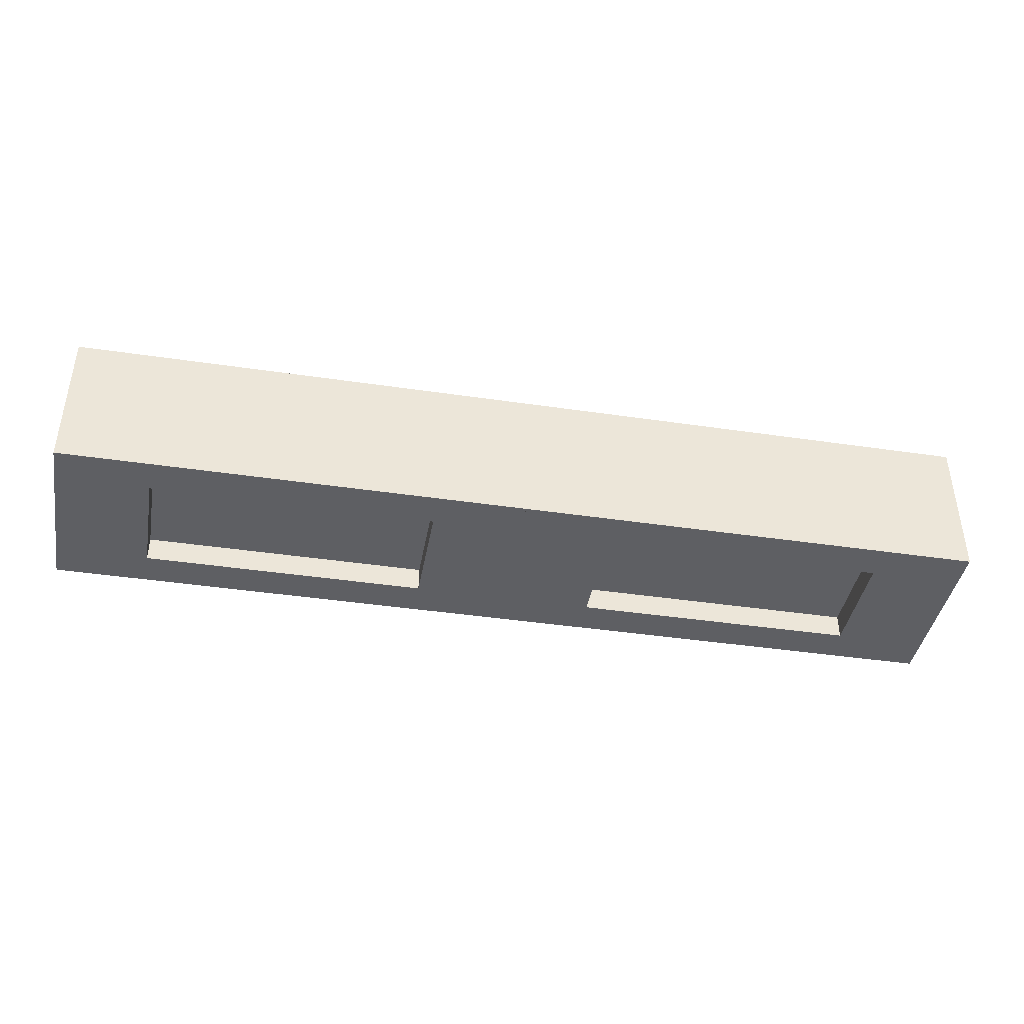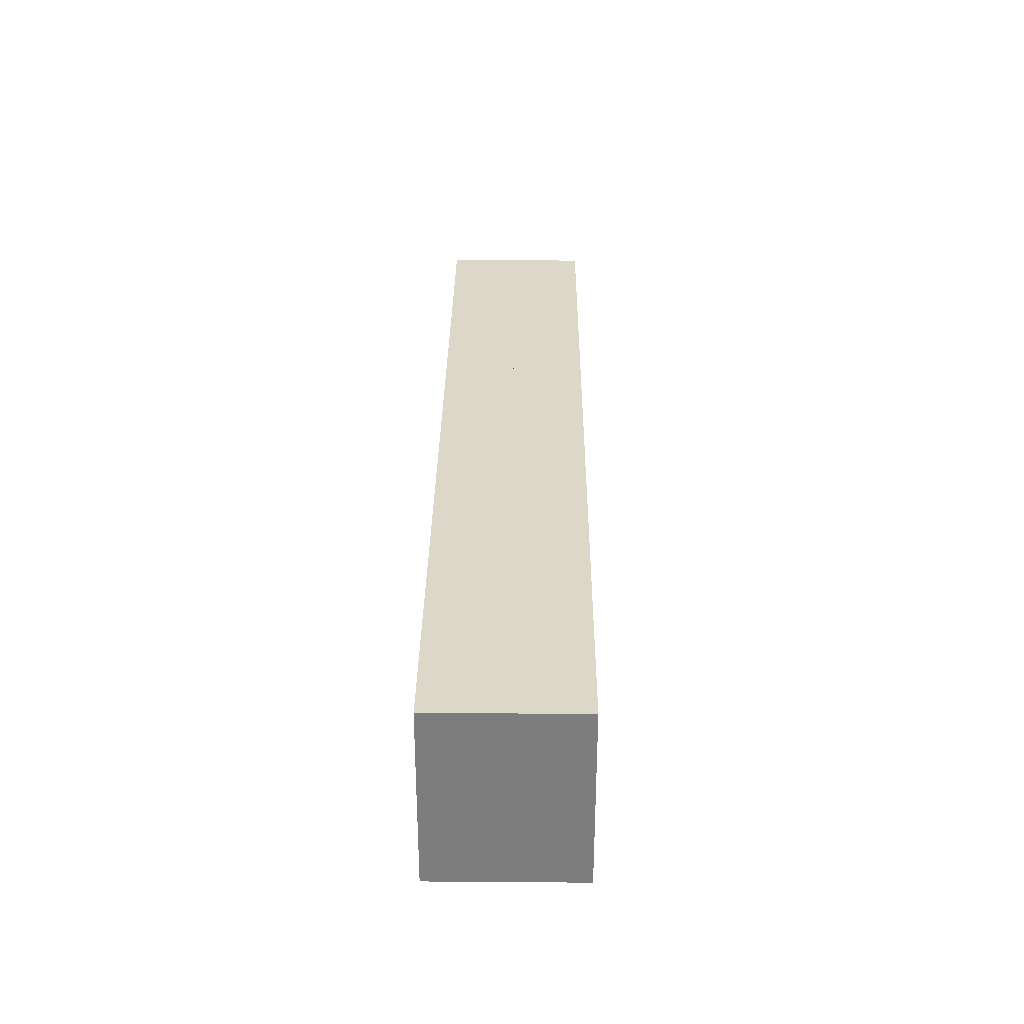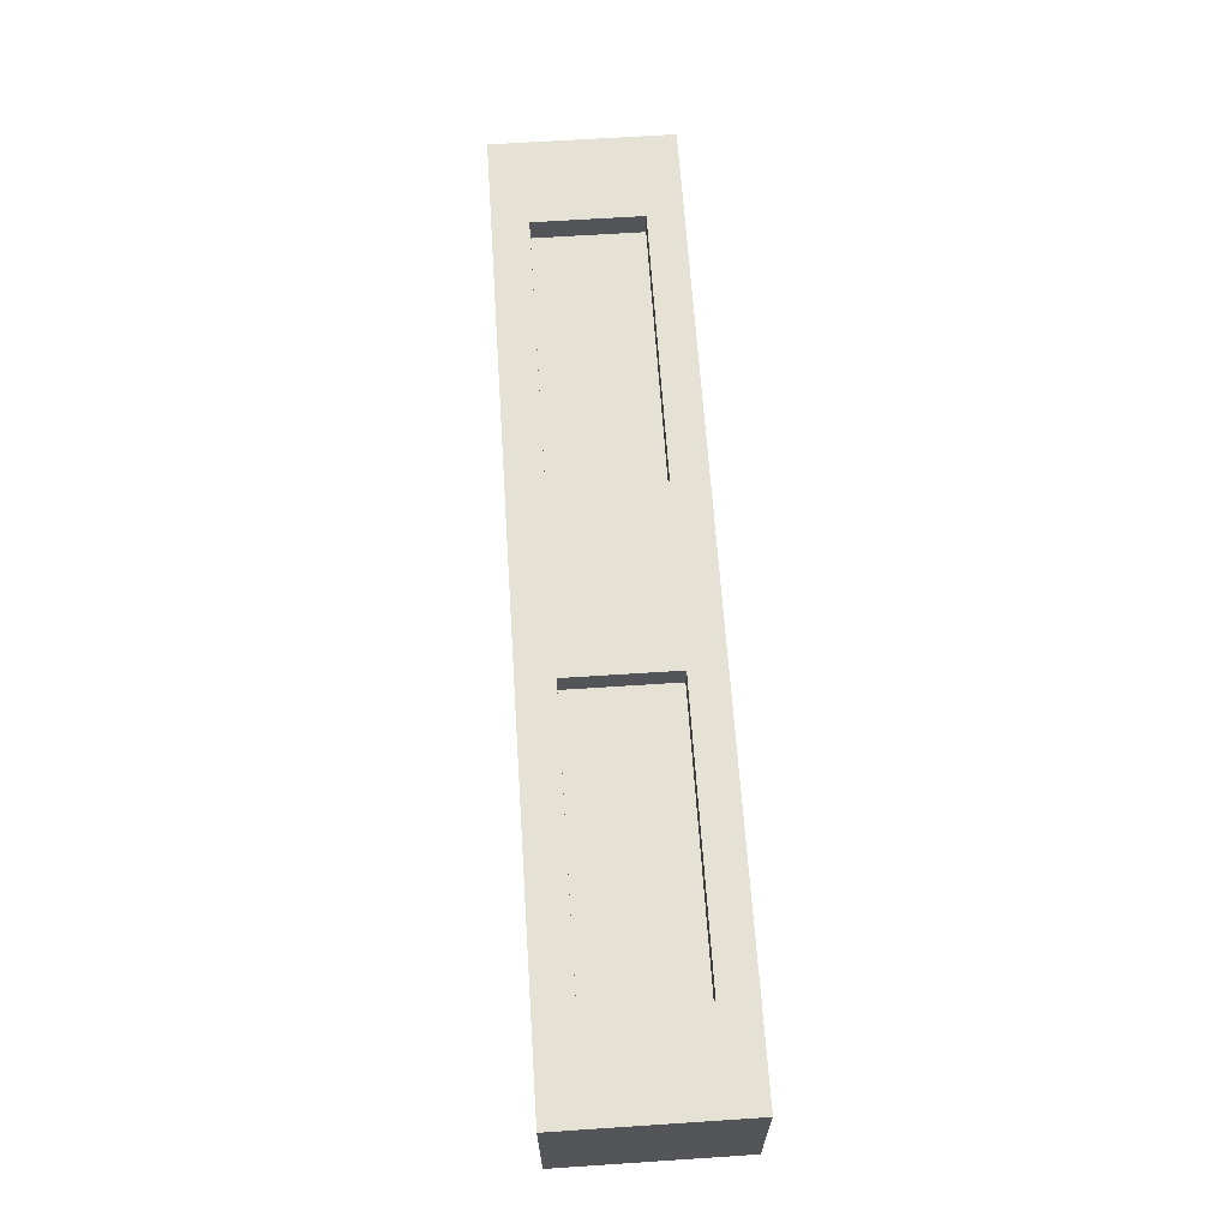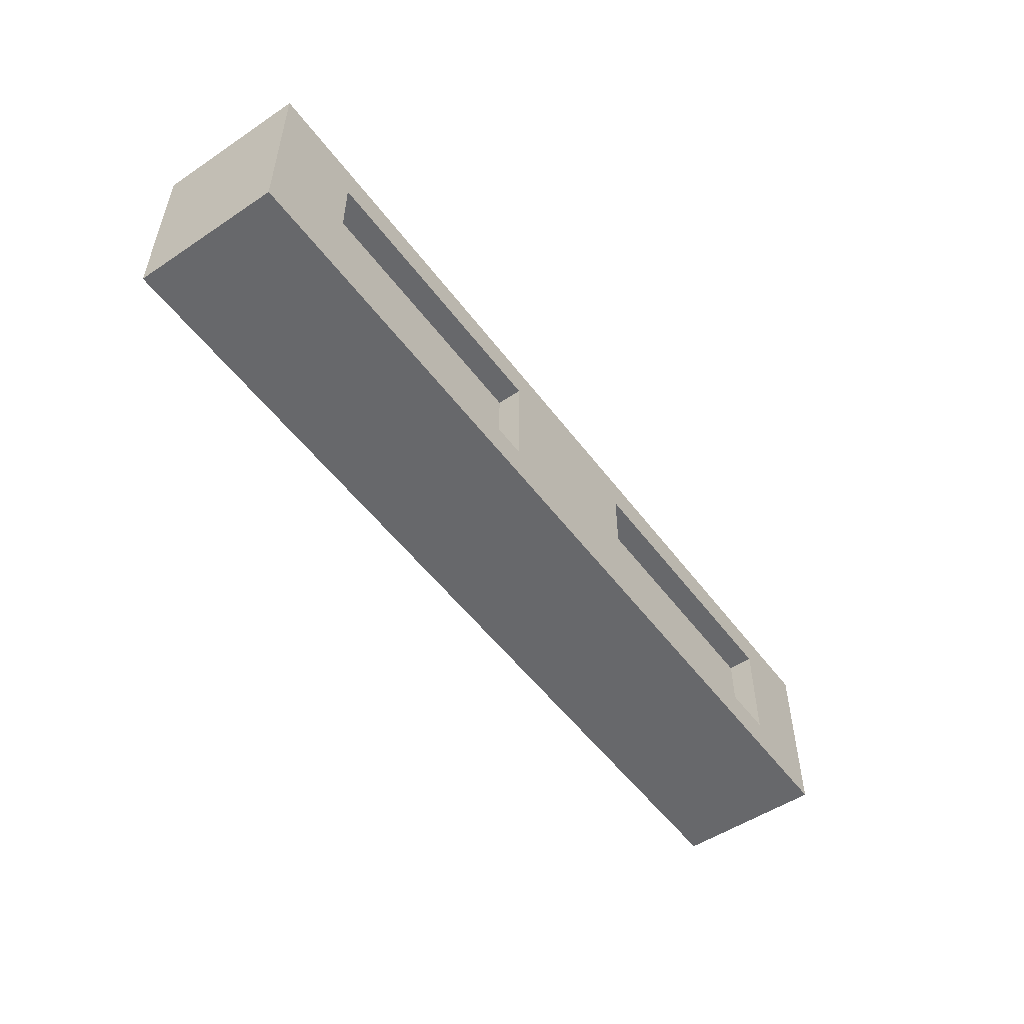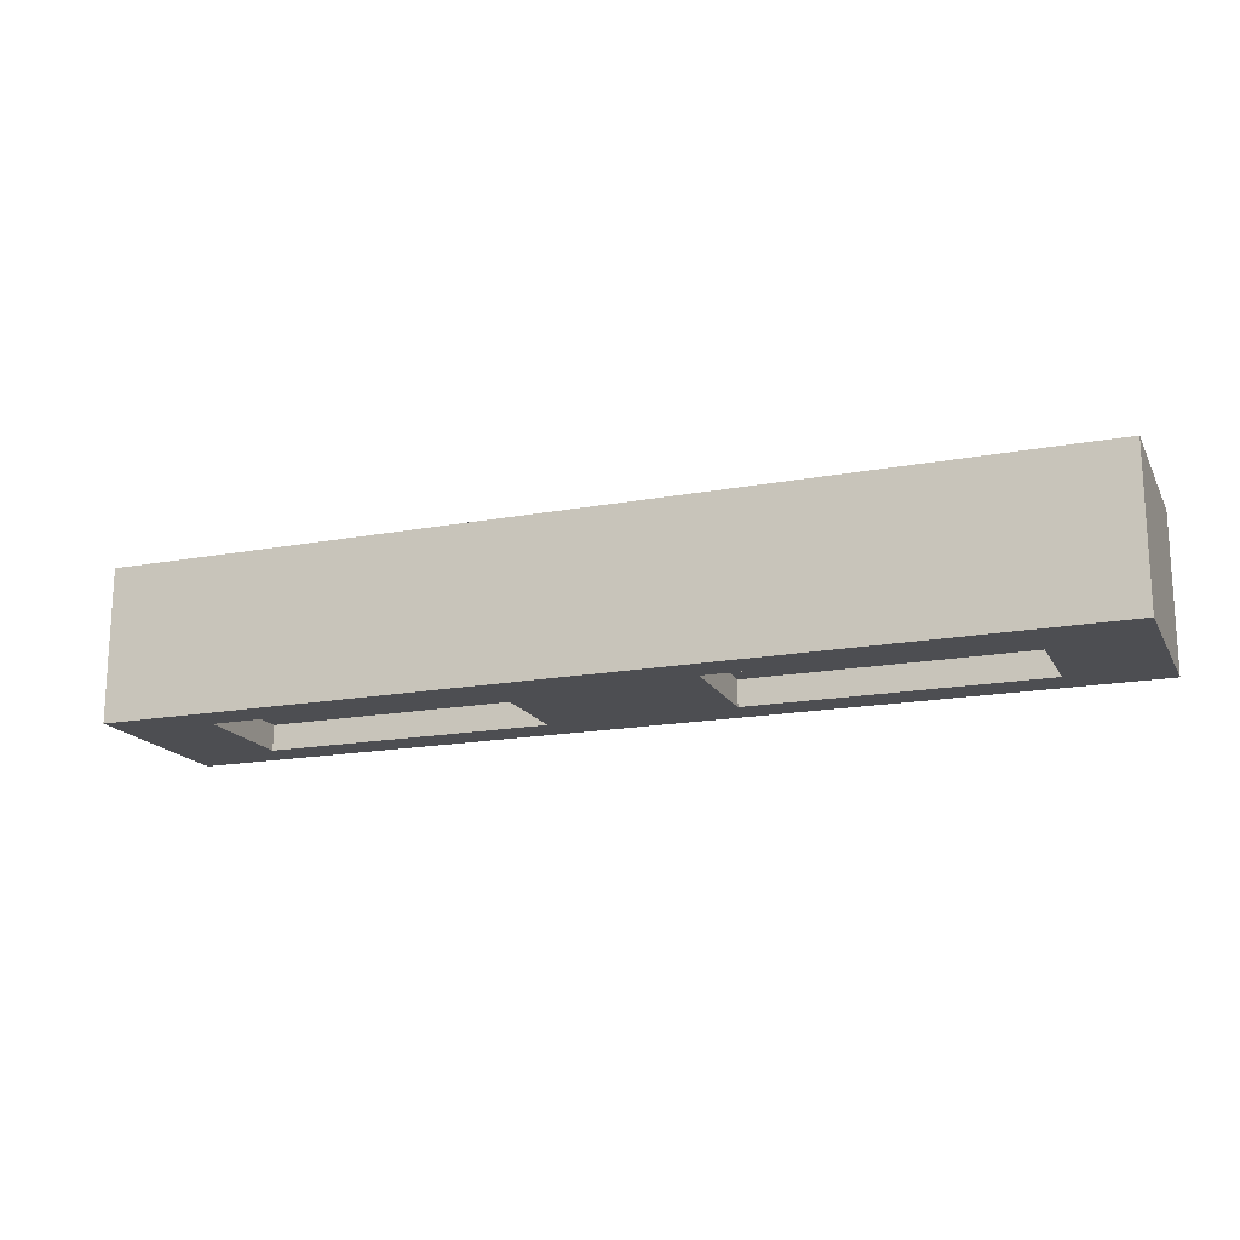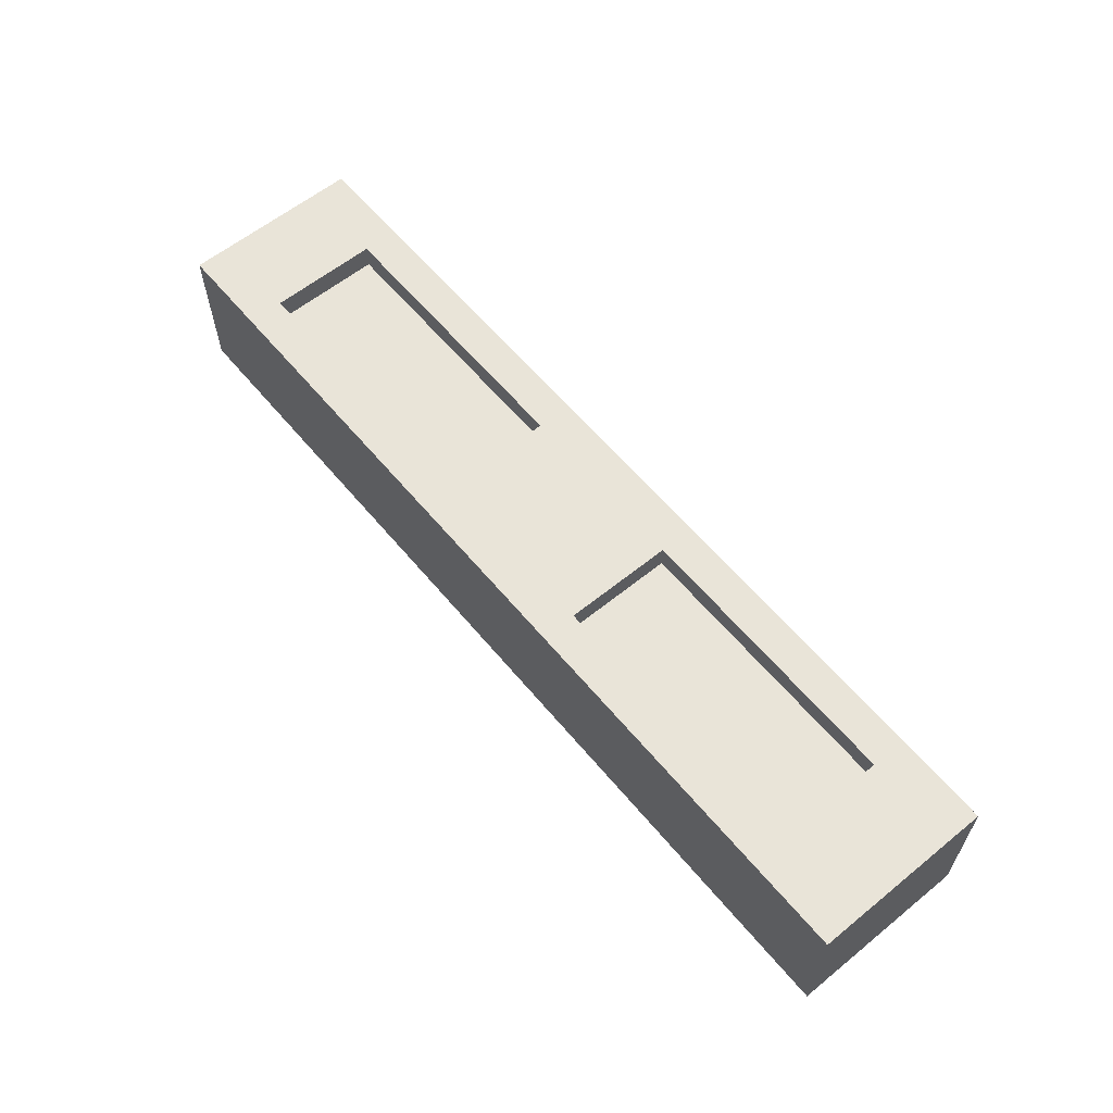
<metadata>
{"format":"obj","ext":"obj","renderer":"f3d","projection":"perspective","resolution":1024,"background":"white","views":[{"elev":-41.3,"azim":169.8,"up":"+Z"},{"elev":30.9,"azim":90.6,"up":"+Y"},{"elev":64.8,"azim":86.2,"up":"+Z"},{"elev":-52.3,"azim":125.7,"up":"+Y"},{"elev":-17.2,"azim":-159.6,"up":"+Z"},{"elev":60.5,"azim":-129.6,"up":"+Z"}]}
</metadata>
<code>
o Cube
v -5.159 1 0.8219
v -5.159 -1 0.8219
v -5.159 1 0.8219
v 0.0197 1 0.8219
v -5.159 -1 0.8219
v 0.01971 -1 0.8219
v -5.159 1 0.8219
v 0.0197 1 0.8219
v -5.159 -1 0.8219
v 0.01971 -1 0.8219
v -5.159 1 0.8219
v 0.0197 1 0.8219
v -5.159 -1 0.8219
v 0.01971 -1 0.8219
v -1.003 0.605 0.5431
v -1.003 0.605 0.8219
v -1.003 -0.605 0.8219
v -1.003 -0.605 0.5431
v -4.136 -0.605 0.5431
v -4.136 -0.605 0.8219
v -4.136 0.605 0.8219
v -4.136 0.605 0.5431
v -4.136 0.605 0.5431
v -1.003 0.605 0.5431
v -4.136 -0.605 0.5431
v -1.003 -0.605 0.5431
v 0.01971 -1 0.8219
v -5.159 -1 0.8219
v 0.0197 1 0.8219
v -5.159 1 0.8219
v 0.01971 -1 0.8219
v -5.159 -1 0.8219
v 0.0197 1 0.8219
v -5.159 1 0.8219
v 0.01971 -1 0.8219
v -5.159 -1 0.8219
v 0.0197 1 0.8219
v -5.159 1 0.8219
v -5.159 -1 0.8219
v -5.159 1 0.8219
v -1.003 -0.605 0.8219
v -4.136 -0.605 0.8219
v -1.003 0.605 0.8219
v -4.136 0.605 0.8219
v -5.159 1 0
v -5.159 1 -0.8219
v -5.159 -1 0
v -5.159 -1 -0.8219
v -5.159 1 -0.8219
v 0.0197 1 -0.8219
v -5.159 -1 -0.8219
v 0.01971 -1 -0.8219
v -5.159 1 -0.8219
v 0.0197 1 -0.8219
v -5.159 -1 -0.8219
v 0.01971 -1 -0.8219
v -5.159 1 0
v -5.159 1 -0.8219
v 0.0197 1 -0.8219
v -5.159 -1 -0.8219
v 0.01971 1 0
v -5.159 -1 0
v 0.01971 -1 -0.8219
v 0.01971 -1 0
v -1.003 0.605 -0.5431
v -1.003 0.605 -0.8219
v -1.003 -0.605 -0.8219
v -1.003 -0.605 -0.5431
v -4.136 -0.605 -0.5431
v -4.136 -0.605 -0.8219
v -4.136 0.605 -0.8219
v -4.136 0.605 -0.5431
v -4.136 0.605 -0.5431
v -1.003 0.605 -0.5431
v -4.136 -0.605 -0.5431
v -1.003 -0.605 -0.5431
v 0.01971 -1 0
v 0.01971 -1 -0.8219
v -5.159 -1 -0.8219
v -5.159 -1 0
v 0.01971 1 0
v 0.0197 1 -0.8219
v -5.159 1 -0.8219
v -5.159 1 0
v 0.01971 -1 -0.8219
v -5.159 -1 -0.8219
v 0.0197 1 -0.8219
v -5.159 1 -0.8219
v 0.01971 -1 -0.8219
v -5.159 -1 -0.8219
v 0.0197 1 -0.8219
v -5.159 1 -0.8219
v -5.159 -1 -0.8219
v -5.159 -1 0
v -5.159 1 -0.8219
v -5.159 1 0
v -1.003 -0.605 -0.8219
v -4.136 -0.605 -0.8219
v -1.003 0.605 -0.8219
v -4.136 0.605 -0.8219
v 0.01971 -1 0
v -5.159 -1 0
v 0.01971 1 0
v -5.159 1 0
v 0.01971 -1 0
v -5.159 -1 0
v 0.01971 1 0
v -5.159 1 0
v 0.01971 -1 0
v -5.159 -1 0
v 0.01971 1 0
v -5.159 1 0
v 0.01971 -1 0
v -5.159 -1 0
v 0.01971 1 0
v -5.159 1 0
v 5.159 1 0.8219
v 5.159 -1 0.8219
v 5.159 1 0.8219
v -0.0197 1 0.8219
v 5.159 -1 0.8219
v -0.01971 -1 0.8219
v 5.159 1 0.8219
v -0.0197 1 0.8219
v 5.159 -1 0.8219
v -0.01971 -1 0.8219
v 5.159 1 0.8219
v -0.0197 1 0.8219
v 5.159 -1 0.8219
v -0.01971 -1 0.8219
v 1.003 0.605 0.5431
v 1.003 0.605 0.8219
v 1.003 -0.605 0.8219
v 1.003 -0.605 0.5431
v 4.136 -0.605 0.5431
v 4.136 -0.605 0.8219
v 4.136 0.605 0.8219
v 4.136 0.605 0.5431
v 4.136 0.605 0.5431
v 1.003 0.605 0.5431
v 4.136 -0.605 0.5431
v 1.003 -0.605 0.5431
v -0.01971 -1 0.8219
v 5.159 -1 0.8219
v -0.0197 1 0.8219
v 5.159 1 0.8219
v -0.01971 -1 0.8219
v 5.159 -1 0.8219
v -0.0197 1 0.8219
v 5.159 1 0.8219
v -0.01971 -1 0.8219
v 5.159 -1 0.8219
v -0.0197 1 0.8219
v 5.159 1 0.8219
v 5.159 -1 0.8219
v 5.159 1 0.8219
v 1.003 -0.605 0.8219
v 4.136 -0.605 0.8219
v 1.003 0.605 0.8219
v 4.136 0.605 0.8219
v 5.159 1 0
v 5.159 1 -0.8219
v 5.159 -1 0
v 5.159 -1 -0.8219
v 5.159 1 -0.8219
v -0.0197 1 -0.8219
v 5.159 -1 -0.8219
v -0.01971 -1 -0.8219
v 5.159 1 -0.8219
v -0.0197 1 -0.8219
v 5.159 -1 -0.8219
v -0.01971 -1 -0.8219
v 5.159 1 0
v 5.159 1 -0.8219
v -0.0197 1 -0.8219
v 5.159 -1 -0.8219
v -0.01971 1 0
v 5.159 -1 0
v -0.01971 -1 -0.8219
v -0.01971 -1 0
v 1.003 0.605 -0.5431
v 1.003 0.605 -0.8219
v 1.003 -0.605 -0.8219
v 1.003 -0.605 -0.5431
v 4.136 -0.605 -0.5431
v 4.136 -0.605 -0.8219
v 4.136 0.605 -0.8219
v 4.136 0.605 -0.5431
v 4.136 0.605 -0.5431
v 1.003 0.605 -0.5431
v 4.136 -0.605 -0.5431
v 1.003 -0.605 -0.5431
v -0.01971 -1 0
v -0.01971 -1 -0.8219
v 5.159 -1 -0.8219
v 5.159 -1 0
v -0.01971 1 0
v -0.0197 1 -0.8219
v 5.159 1 -0.8219
v 5.159 1 0
v -0.01971 -1 -0.8219
v 5.159 -1 -0.8219
v -0.0197 1 -0.8219
v 5.159 1 -0.8219
v -0.01971 -1 -0.8219
v 5.159 -1 -0.8219
v -0.0197 1 -0.8219
v 5.159 1 -0.8219
v 5.159 -1 -0.8219
v 5.159 -1 0
v 5.159 1 -0.8219
v 5.159 1 0
v 1.003 -0.605 -0.8219
v 4.136 -0.605 -0.8219
v 1.003 0.605 -0.8219
v 4.136 0.605 -0.8219
v -0.01971 -1 0
v 5.159 -1 0
v -0.01971 1 0
v 5.159 1 0
v -0.01971 -1 0
v 5.159 -1 0
v -0.01971 1 0
v 5.159 1 0
v -0.01971 -1 0
v 5.159 -1 0
v -0.01971 1 0
v 5.159 1 0
v -0.01971 -1 0
v 5.159 -1 0
v -0.01971 1 0
v 5.159 1 0
f 3 5 20 21
f 6 4 16 17
f 4 3 21 16
f 17 16 15 18
f 11 57 45 1
f 13 11 1 2
f 62 13 2 47
f 2 1 45 47
f 10 8 4 6
f 8 7 3 4
f 9 10 6 5
f 5 6 17 20
f 14 12 8 10
f 11 13 9 7
f 12 11 7 8
f 7 9 5 3
f 13 14 10 9
f 64 61 12 14
f 61 57 11 12
f 64 14 13 62
f 18 15 22 19
f 21 20 19 22
f 20 17 18 19
f 16 21 22 15
f 43 24 23 44
f 42 25 26 41
f 44 23 25 42
f 26 25 23 24
f 77 80 28 27
f 81 29 30 84
f 77 27 29 81
f 28 32 31 27
f 34 38 36 32
f 29 33 34 30
f 30 34 32 28
f 27 31 33 29
f 36 42 41 35
f 32 36 35 31
f 33 37 38 34
f 31 35 37 33
f 39 94 96 40
f 80 94 39 28
f 28 39 40 30
f 30 40 96 84
f 41 26 24 43
f 37 43 44 38
f 35 41 43 37
f 38 44 42 36
f 49 71 70 51
f 52 67 66 50
f 50 66 71 49
f 67 68 65 66
f 58 46 45 57
f 60 48 46 58
f 62 47 48 60
f 48 47 45 46
f 56 52 50 54
f 54 50 49 53
f 55 51 52 56
f 51 70 67 52
f 63 56 54 59
f 58 53 55 60
f 59 54 53 58
f 53 49 51 55
f 57 112 111 61
f 57 45 47 62
f 60 55 56 63
f 64 63 59 61
f 61 59 58 57
f 64 62 60 63
f 68 69 72 65
f 71 72 69 70
f 70 69 68 67
f 66 65 72 71
f 99 100 73 74
f 98 97 76 75
f 100 98 75 73
f 76 74 73 75
f 77 78 79 80
f 81 84 83 82
f 77 81 82 78
f 79 78 85 86
f 84 80 94 96
f 84 81 103 104
f 88 86 90 92
f 82 83 88 87
f 83 79 86 88
f 78 82 87 85
f 90 89 97 98
f 86 85 89 90
f 87 88 92 91
f 85 87 91 89
f 93 95 96 94
f 80 79 93 94
f 79 83 95 93
f 83 84 96 95
f 97 99 74 76
f 91 92 100 99
f 89 91 99 97
f 92 90 98 100
f 104 103 107 108
f 80 84 104 102
f 77 80 102 101
f 81 77 101 103
f 107 105 106 108
f 103 101 105 107
f 102 104 108 106
f 101 102 106 105
f 112 116 115 111
f 62 110 112 57
f 64 109 110 62
f 61 111 109 64
f 115 116 114 113
f 111 115 113 109
f 110 114 116 112
f 109 113 114 110
f 119 137 136 121
f 122 133 132 120
f 120 132 137 119
f 133 134 131 132
f 127 117 161 173
f 129 118 117 127
f 178 163 118 129
f 118 163 161 117
f 126 122 120 124
f 124 120 119 123
f 125 121 122 126
f 121 136 133 122
f 130 126 124 128
f 127 123 125 129
f 128 124 123 127
f 123 119 121 125
f 129 125 126 130
f 180 130 128 177
f 177 128 127 173
f 180 178 129 130
f 134 135 138 131
f 137 138 135 136
f 136 135 134 133
f 132 131 138 137
f 159 160 139 140
f 158 157 142 141
f 160 158 141 139
f 142 140 139 141
f 193 143 144 196
f 197 200 146 145
f 193 197 145 143
f 144 143 147 148
f 150 148 152 154
f 145 146 150 149
f 146 144 148 150
f 143 145 149 147
f 152 151 157 158
f 148 147 151 152
f 149 150 154 153
f 147 149 153 151
f 155 156 212 210
f 196 144 155 210
f 144 146 156 155
f 146 200 212 156
f 157 159 140 142
f 153 154 160 159
f 151 153 159 157
f 154 152 158 160
f 165 167 186 187
f 168 166 182 183
f 166 165 187 182
f 183 182 181 184
f 174 173 161 162
f 176 174 162 164
f 178 176 164 163
f 164 162 161 163
f 172 170 166 168
f 170 169 165 166
f 171 172 168 167
f 167 168 183 186
f 179 175 170 172
f 174 176 171 169
f 175 174 169 170
f 169 171 167 165
f 173 177 227 228
f 173 178 163 161
f 176 179 172 171
f 180 177 175 179
f 177 173 174 175
f 180 179 176 178
f 184 181 188 185
f 187 186 185 188
f 186 183 184 185
f 182 187 188 181
f 215 190 189 216
f 214 191 192 213
f 216 189 191 214
f 192 191 189 190
f 193 196 195 194
f 197 198 199 200
f 193 194 198 197
f 195 202 201 194
f 200 212 210 196
f 200 220 219 197
f 204 208 206 202
f 198 203 204 199
f 199 204 202 195
f 194 201 203 198
f 206 214 213 205
f 202 206 205 201
f 203 207 208 204
f 201 205 207 203
f 209 210 212 211
f 196 210 209 195
f 195 209 211 199
f 199 211 212 200
f 213 192 190 215
f 207 215 216 208
f 205 213 215 207
f 208 216 214 206
f 220 224 223 219
f 196 218 220 200
f 193 217 218 196
f 197 219 217 193
f 223 224 222 221
f 219 223 221 217
f 218 222 224 220
f 217 221 222 218
f 228 227 231 232
f 178 173 228 226
f 180 178 226 225
f 177 180 225 227
f 231 229 230 232
f 227 225 229 231
f 226 228 232 230
f 225 226 230 229

</code>
